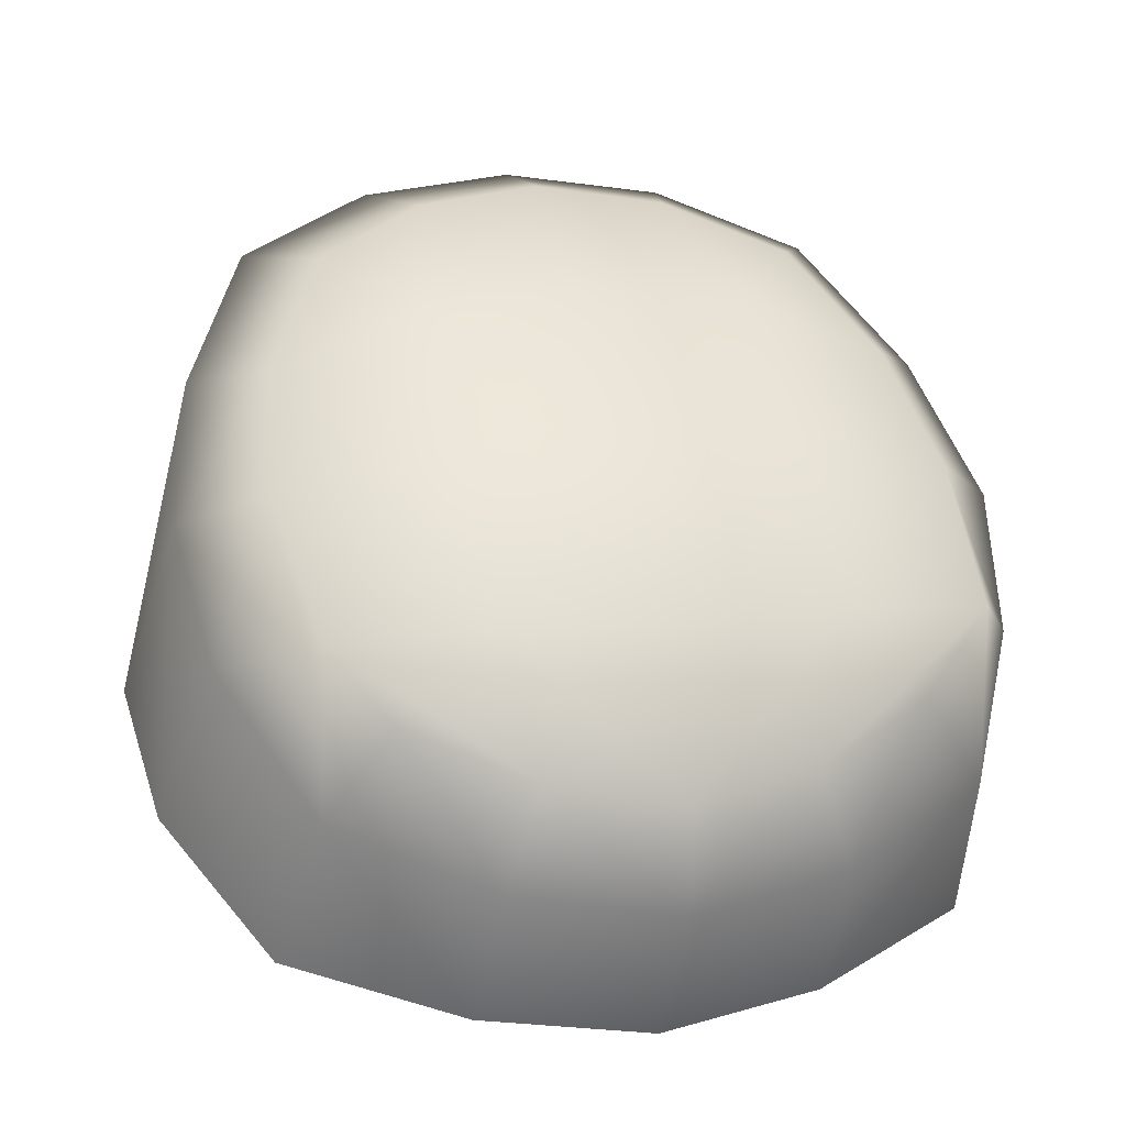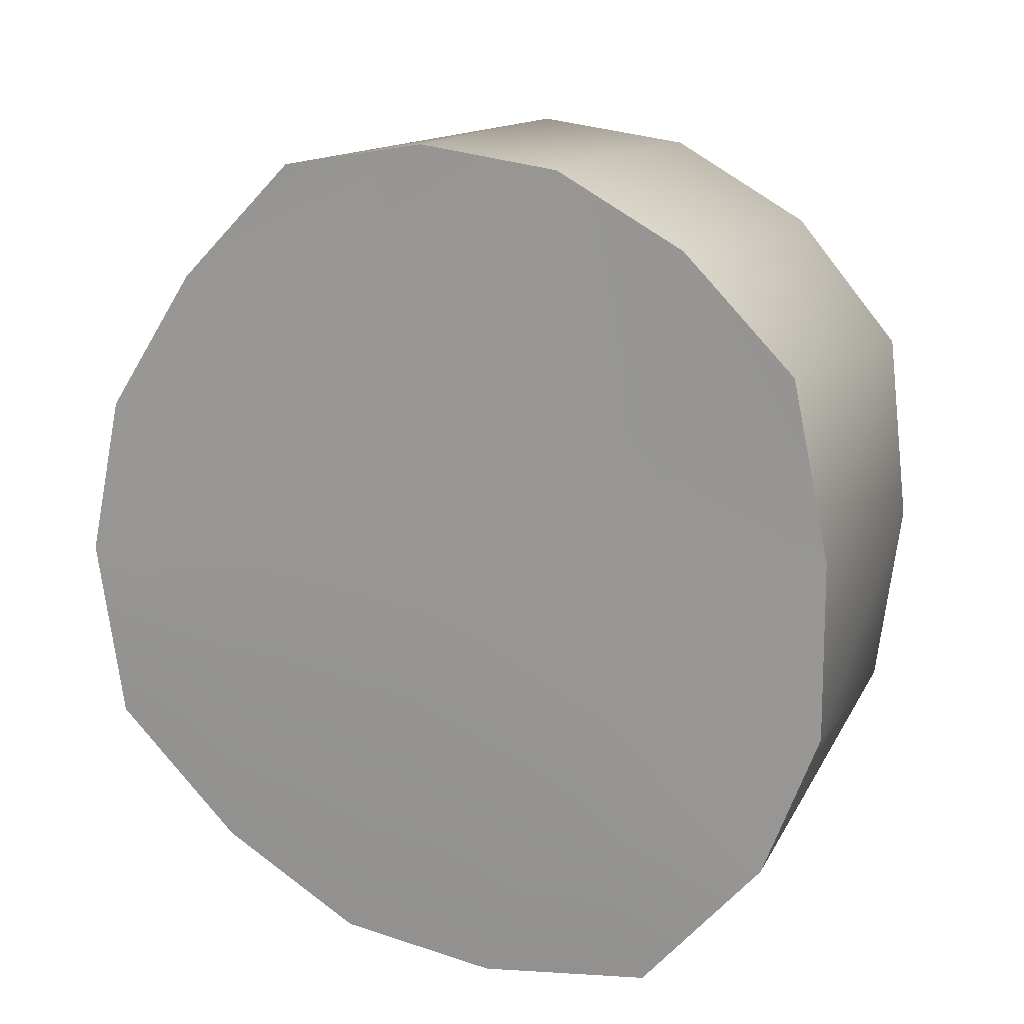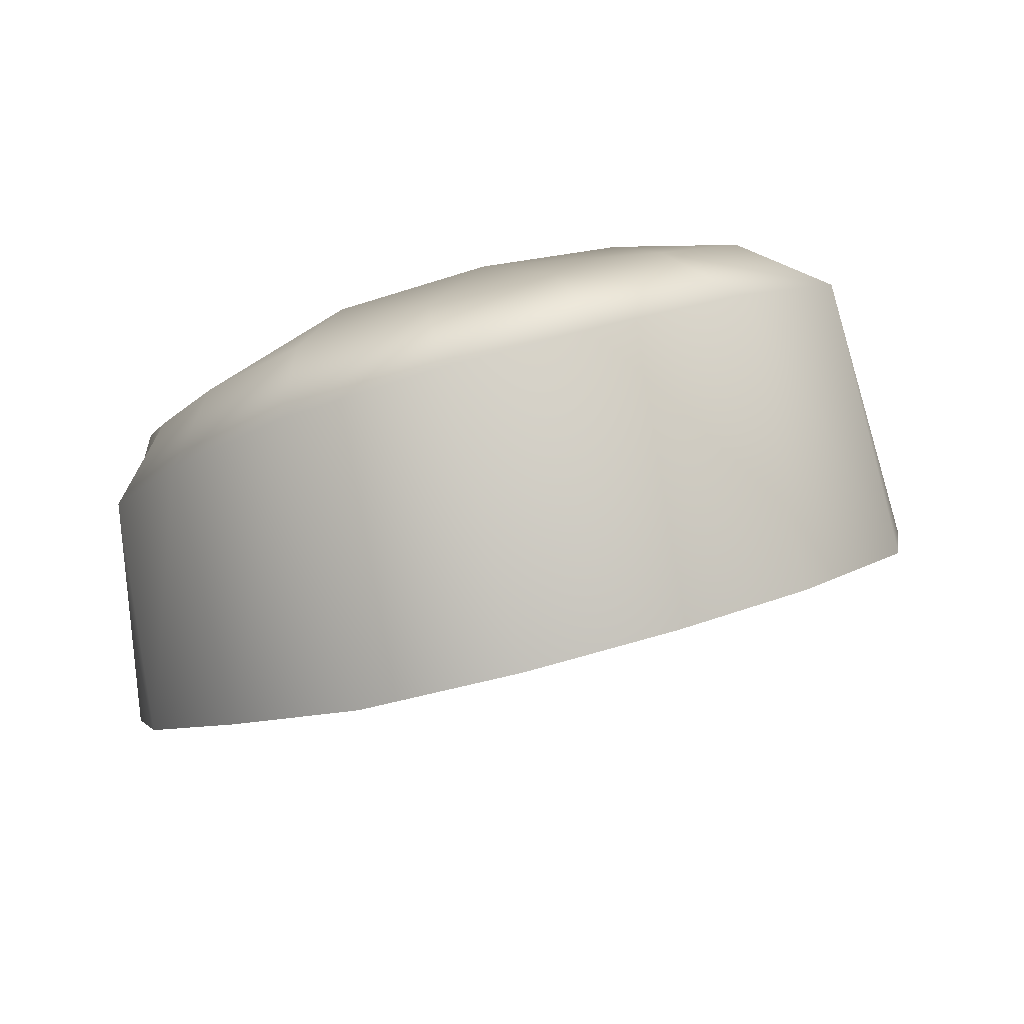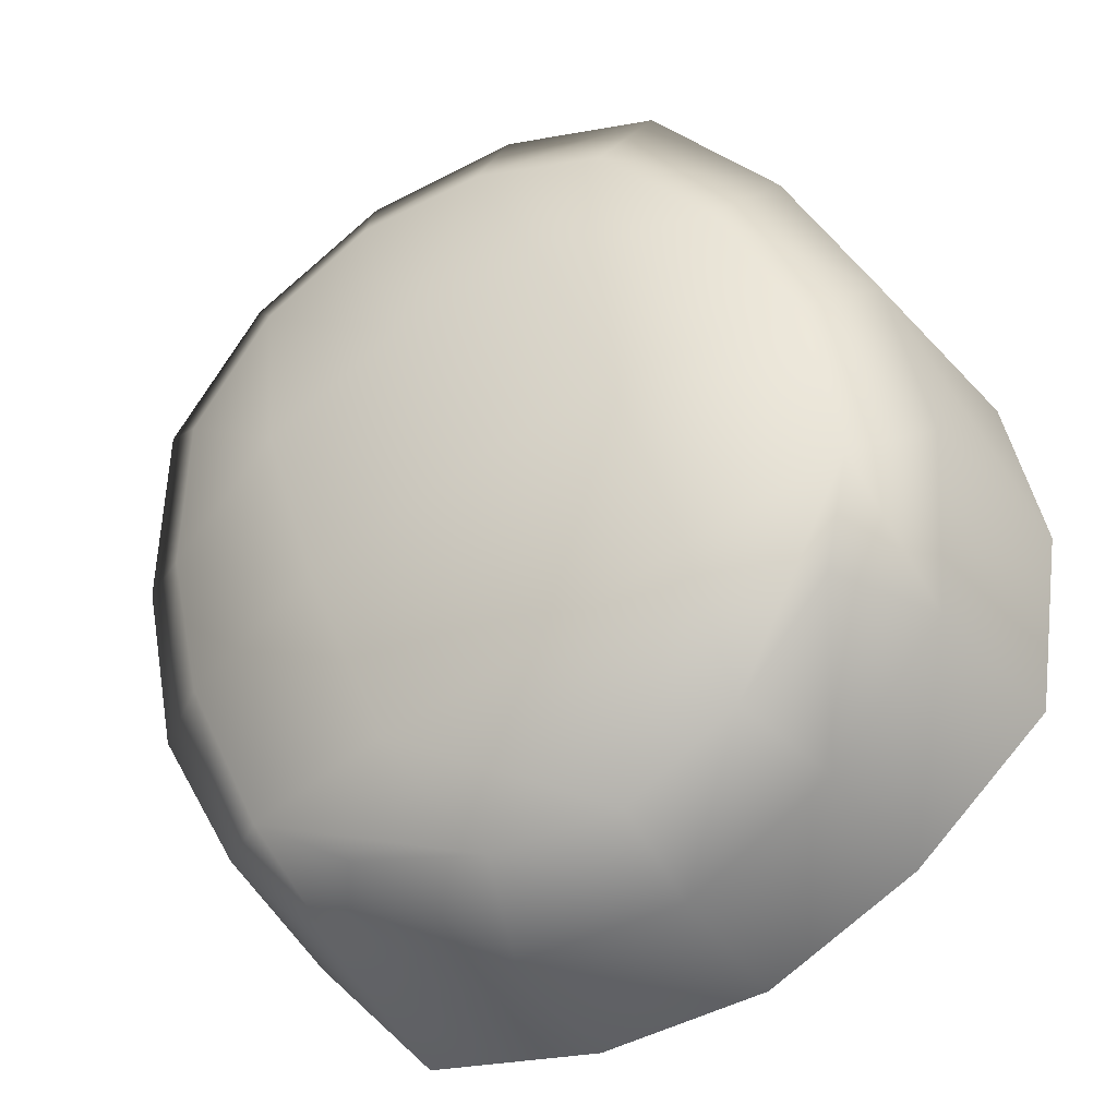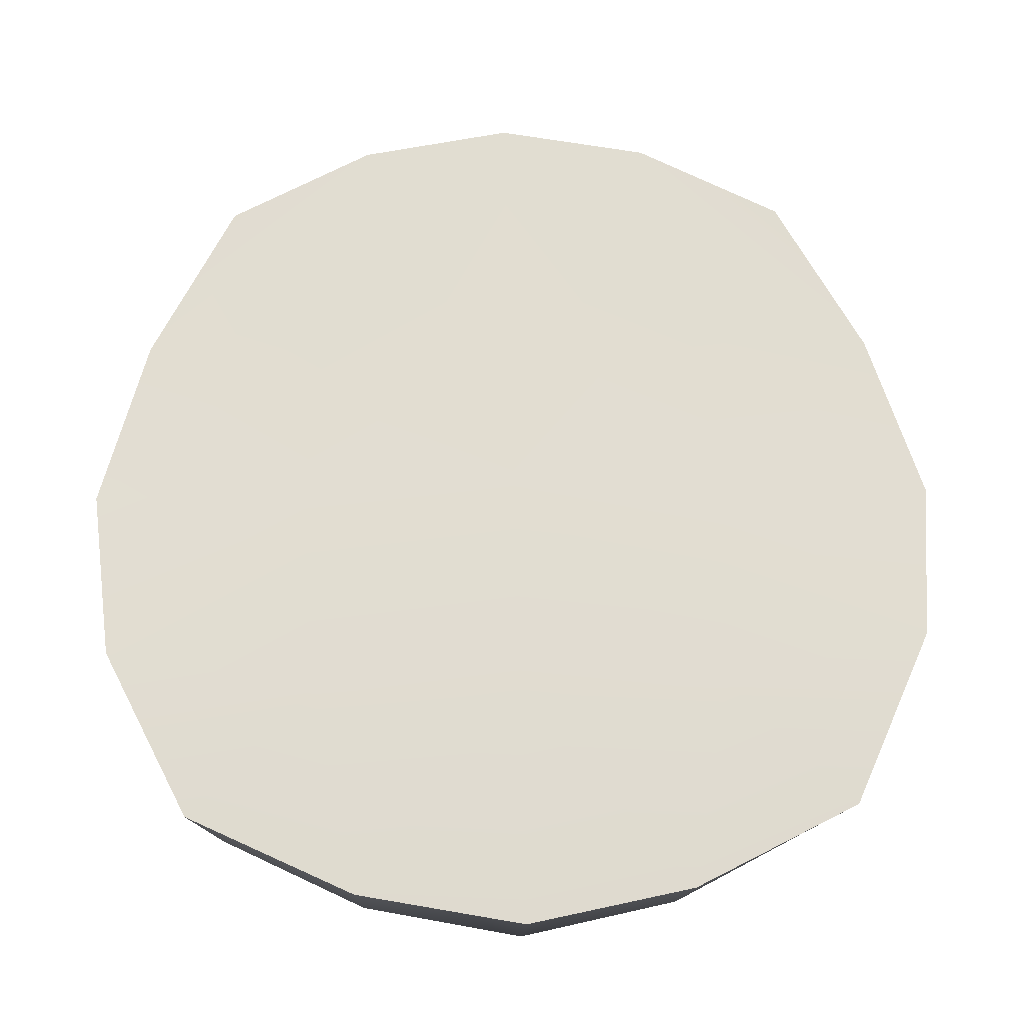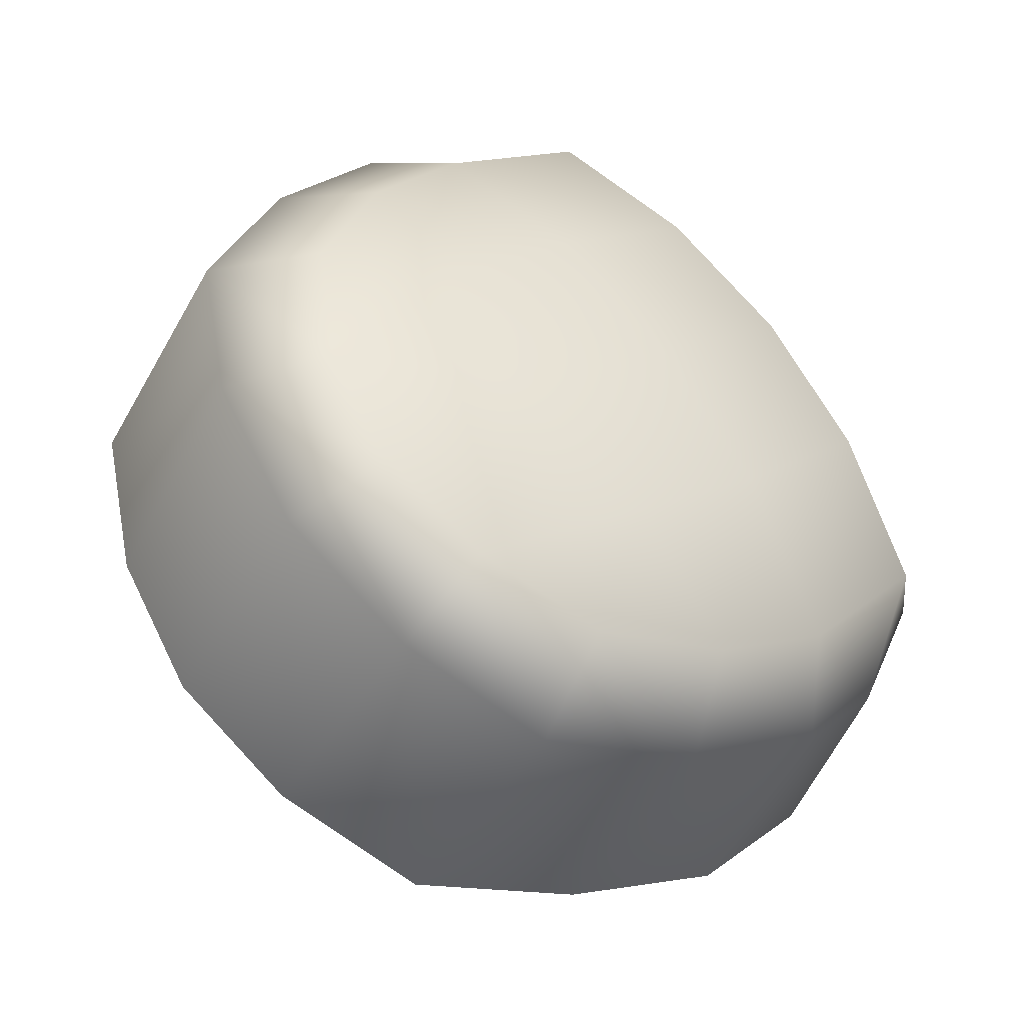
<metadata>
{"format":"obj","ext":"obj","renderer":"f3d","projection":"perspective","resolution":1024,"background":"white","views":[{"elev":14.4,"azim":160.8,"up":"+Y"},{"elev":51.9,"azim":33.7,"up":"+Z"},{"elev":33.1,"azim":-25.9,"up":"+Y"},{"elev":-74.0,"azim":-144.5,"up":"+Z"},{"elev":-78.2,"azim":-1.8,"up":"+Y"},{"elev":71.5,"azim":53.1,"up":"+Y"}]}
</metadata>
<code>
g Hat_Cap
v -0.2043 1.135 0.03715
v -0.2064 1.293 -0.0716
v -0.1147 1.331 -0.02578
v -0.1093 1.165 0.08282
v -0.009105 1.346 -0.006003
v -0.008723 1.178 0.1016
v -0.2577 1.076 -0.05548
v -0.2535 1.221 -0.1576
v -0.2863 1.013 -0.1527
v -0.2699 1.145 -0.2452
v -0.2696 0.9494 -0.2471
v -0.2507 1.07 -0.3159
v -0.2079 0.8914 -0.343
v -0.1938 0.9983 -0.3975
v -0.09205 0.8675 -0.3853
v -0.09032 0.965 -0.432
v 0.02286 0.8604 -0.3997
v 0.02109 0.9541 -0.4455
v -0.006419 1.346 -0.08174
v 0.09363 1.171 0.09047
v 0.09817 1.337 -0.01813
v 0.1935 1.147 0.05194
v 0.1945 1.304 -0.05682
v 0.2574 1.093 -0.0369
v 0.2514 1.235 -0.1389
v 0.2984 1.031 -0.1322
v 0.2791 1.162 -0.2272
v 0.2951 0.972 -0.2215
v 0.2724 1.09 -0.2956
v 0.2456 0.9086 -0.3253
v 0.2277 1.014 -0.3811
v 0.1354 0.8761 -0.3764
v 0.13 0.9734 -0.4235
v 0.02286 0.8604 -0.3997
v 0.02109 0.9541 -0.4455
v 0.1945 1.304 -0.05682
v 0.07939 1.337 -0.09262
v 0.1602 1.309 -0.128
v 0.105 1.284 -0.2061
v 0.2074 1.252 -0.1963
v -0.0007331 1.293 -0.2046
v -0.09072 1.333 -0.09866
v -0.1055 1.279 -0.2138
v -0.1673 1.301 -0.1399
v -0.2066 1.241 -0.2116
v -0.106 1.207 -0.3049
v -0.219 1.176 -0.287
v 0.004988 1.216 -0.3073
v -0.09645 1.123 -0.4057
v -0.2017 1.109 -0.3833
v 0.01089 1.124 -0.4116
v -0.06963 1.031 -0.4274
v -0.1542 1.059 -0.3976
v 0.01828 1.022 -0.4392
v -0.2064 1.293 -0.0716
v -0.2535 1.221 -0.1576
v -0.2699 1.145 -0.2452
v -0.2507 1.07 -0.3159
v -0.09032 0.965 -0.432
v -0.1938 0.9983 -0.3975
v 0.02109 0.9541 -0.4455
v 0.116 1.213 -0.2968
v 0.2291 1.19 -0.2705
v 0.1175 1.128 -0.3981
v 0.2214 1.12 -0.3683
v 0.104 1.038 -0.4206
v 0.1838 1.071 -0.3845
v 0.2791 1.162 -0.2272
v 0.2514 1.235 -0.1389
v 0.2724 1.09 -0.2956
v 0.13 0.9734 -0.4235
v 0.2277 1.014 -0.3811
v -0.2079 0.8914 -0.343
v -0.2696 0.9494 -0.2471
v -0.1271 0.9393 -0.2647
v -0.09205 0.8675 -0.3853
v 0.01509 0.9382 -0.2686
v 0.02286 0.8604 -0.3997
v -0.1412 1.018 -0.1449
v -0.2863 1.013 -0.1527
v 0.005877 1.024 -0.1351
v -0.131 1.094 -0.0299
v -0.2577 1.076 -0.05548
v -0.002043 1.104 -0.01048
v -0.1093 1.165 0.08282
v -0.2043 1.135 0.03715
v -0.008723 1.178 0.1016
v 0.1354 0.8761 -0.3764
v 0.156 0.9485 -0.2548
v 0.2456 0.9086 -0.3253
v 0.2951 0.972 -0.2215
v 0.1529 1.028 -0.1353
v 0.2984 1.031 -0.1322
v 0.1282 1.102 -0.02096
v 0.2574 1.093 -0.0369
v 0.09363 1.171 0.09047
v 0.1935 1.147 0.05194
g Hat_Cap_0
f 3 2 1
f 4 3 1
f 5 3 4
f 6 5 4
f 1 2 7
f 2 8 7
f 7 8 9
f 8 10 9
f 9 10 11
f 10 12 11
f 11 12 13
f 12 14 13
f 15 13 14
f 16 15 14
f 17 15 16
f 18 17 16
f 5 19 3
f 5 6 20
f 21 5 20
f 21 20 22
f 23 21 22
f 23 22 24
f 25 23 24
f 25 24 26
f 27 25 26
f 27 26 28
f 29 27 28
f 29 28 30
f 31 29 30
f 30 32 31
f 32 33 31
f 32 34 33
f 34 35 33
f 37 21 36
f 38 37 36
f 39 37 38
f 40 39 38
f 39 41 37
f 41 19 37
f 19 41 42
f 41 43 42
f 42 43 44
f 43 45 44
f 43 46 45
f 46 47 45
f 48 46 43
f 41 48 43
f 48 41 39
f 46 49 47
f 49 50 47
f 51 49 46
f 48 51 46
f 49 52 50
f 52 53 50
f 54 52 49
f 51 54 49
f 42 44 55
f 3 42 55
f 19 42 3
f 44 45 56
f 55 44 56
f 45 47 57
f 56 45 57
f 47 50 58
f 57 47 58
f 53 52 59
f 60 53 59
f 50 53 60
f 58 50 60
f 52 54 61
f 59 52 61
f 51 48 62
f 62 48 39
f 62 39 40
f 63 62 40
f 64 62 63
f 65 64 63
f 64 51 62
f 66 64 65
f 67 66 65
f 54 51 64
f 66 54 64
f 54 66 61
f 63 40 68
f 40 69 68
f 40 38 69
f 38 36 69
f 63 68 70
f 65 63 70
f 66 67 71
f 67 72 71
f 65 70 72
f 67 65 72
f 66 71 61
f 75 74 73
f 76 75 73
f 77 75 76
f 78 77 76
f 75 79 74
f 79 80 74
f 81 79 75
f 77 81 75
f 79 82 80
f 82 83 80
f 84 82 79
f 81 84 79
f 82 85 83
f 85 86 83
f 87 85 82
f 84 87 82
f 77 78 88
f 89 77 88
f 81 77 89
f 89 88 90
f 91 89 90
f 92 89 91
f 92 81 89
f 84 81 92
f 93 92 91
f 94 92 93
f 94 84 92
f 87 84 94
f 95 94 93
f 96 94 95
f 96 87 94
f 97 96 95
f 19 5 21
f 37 19 21

</code>
